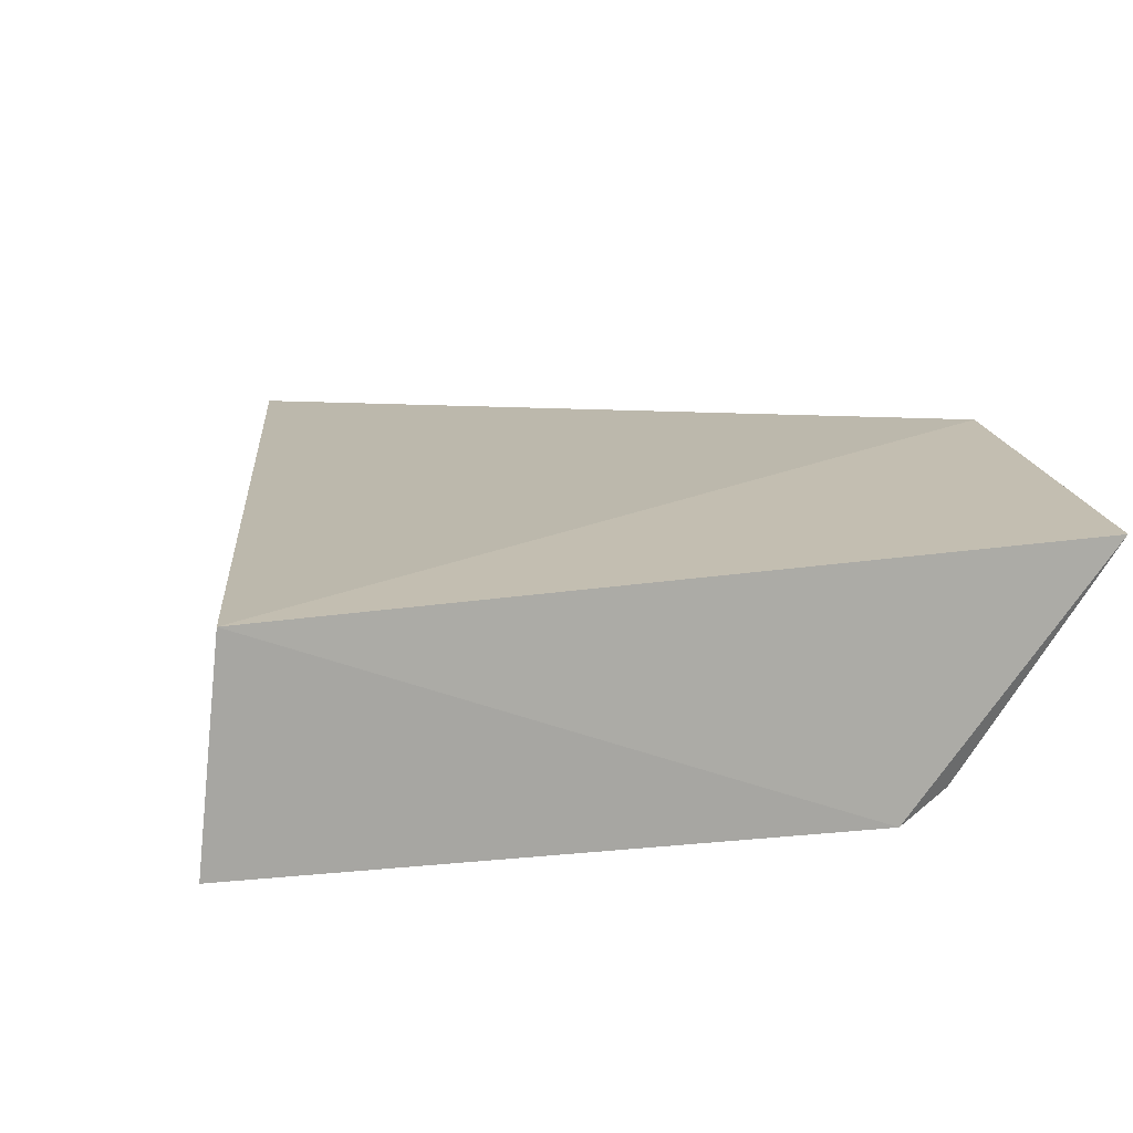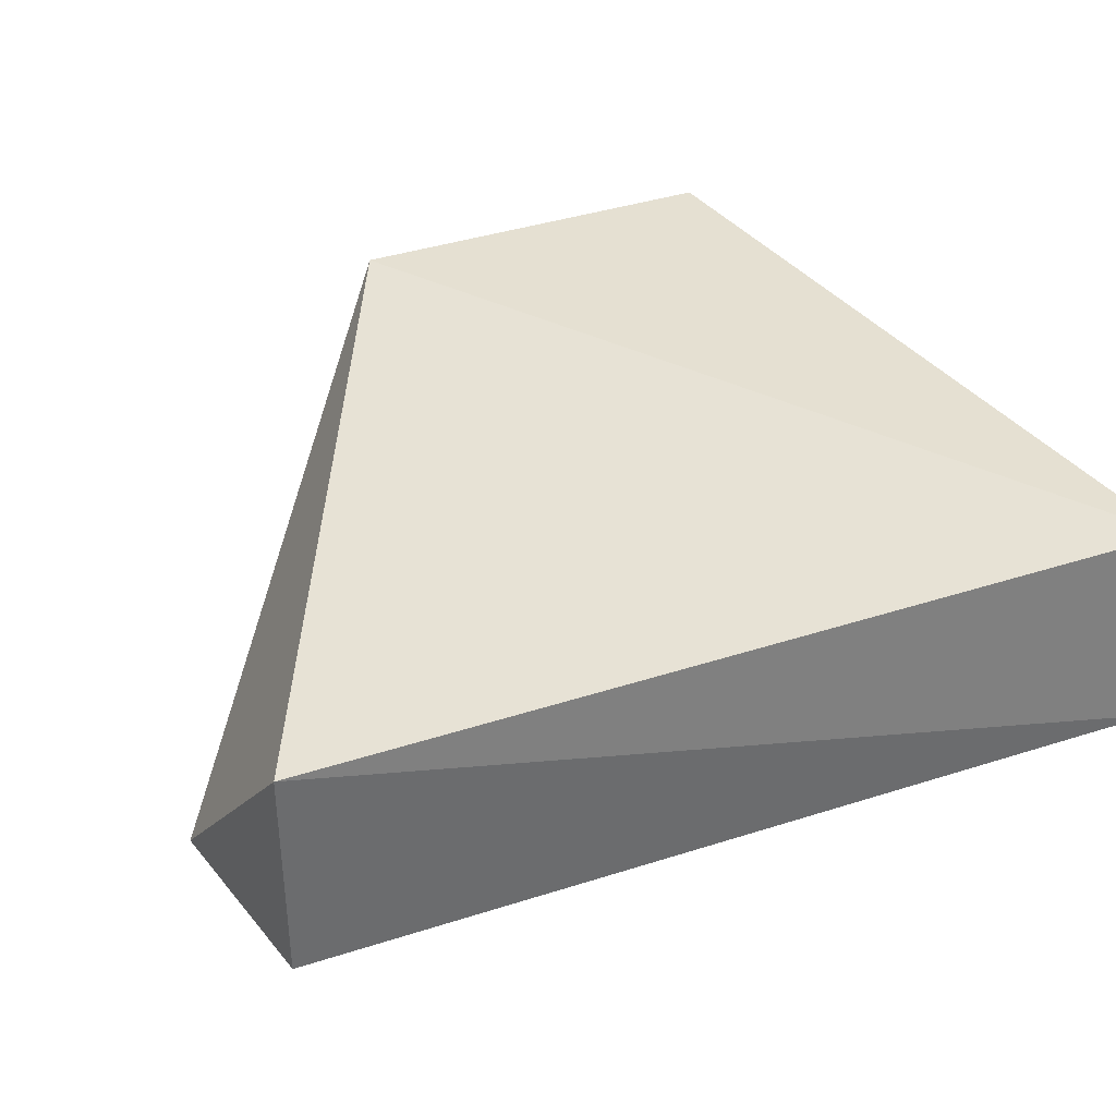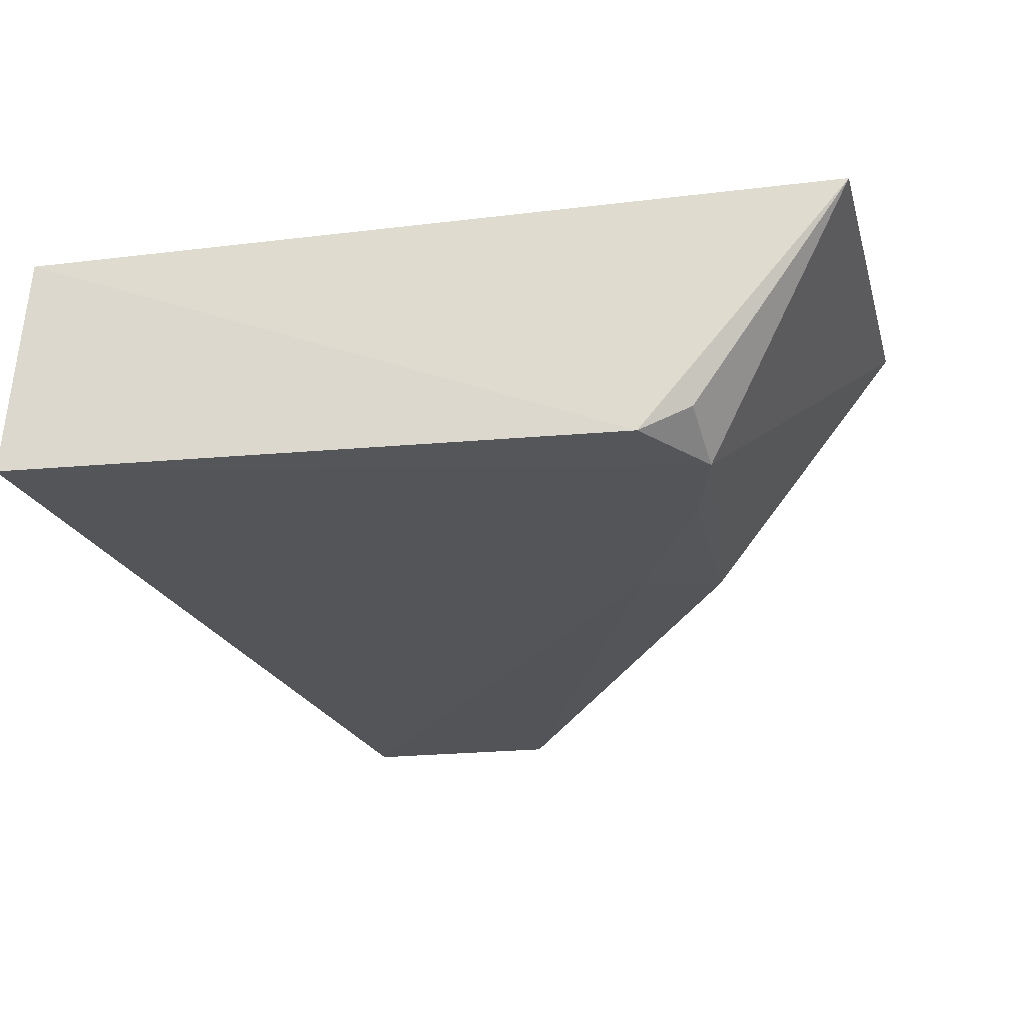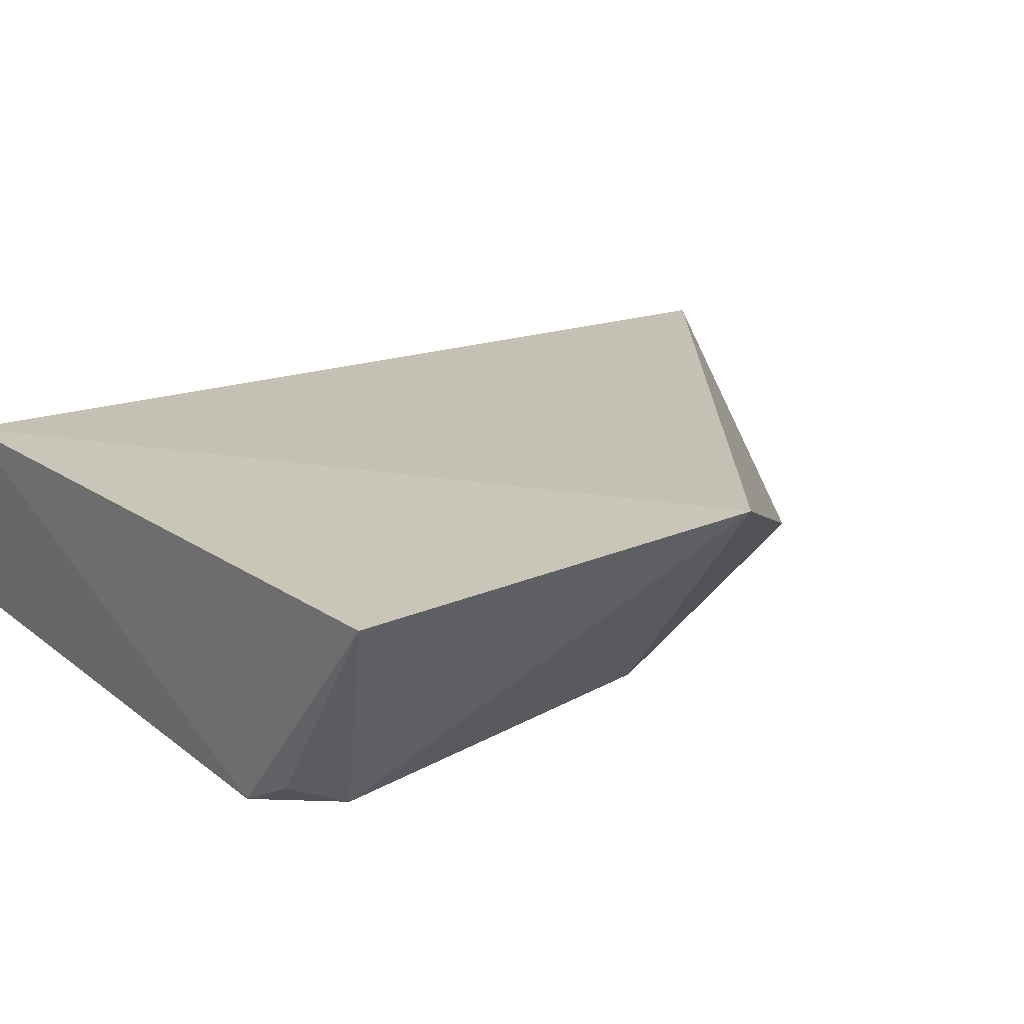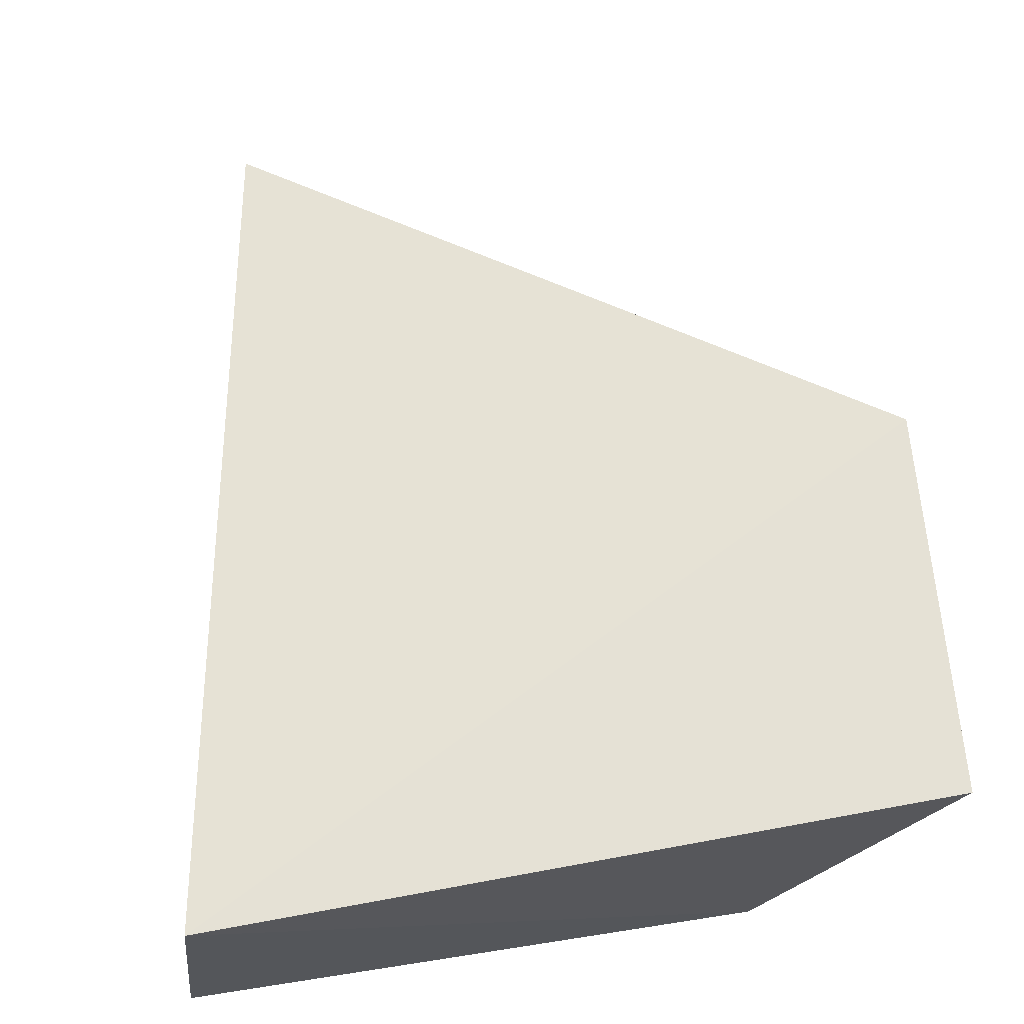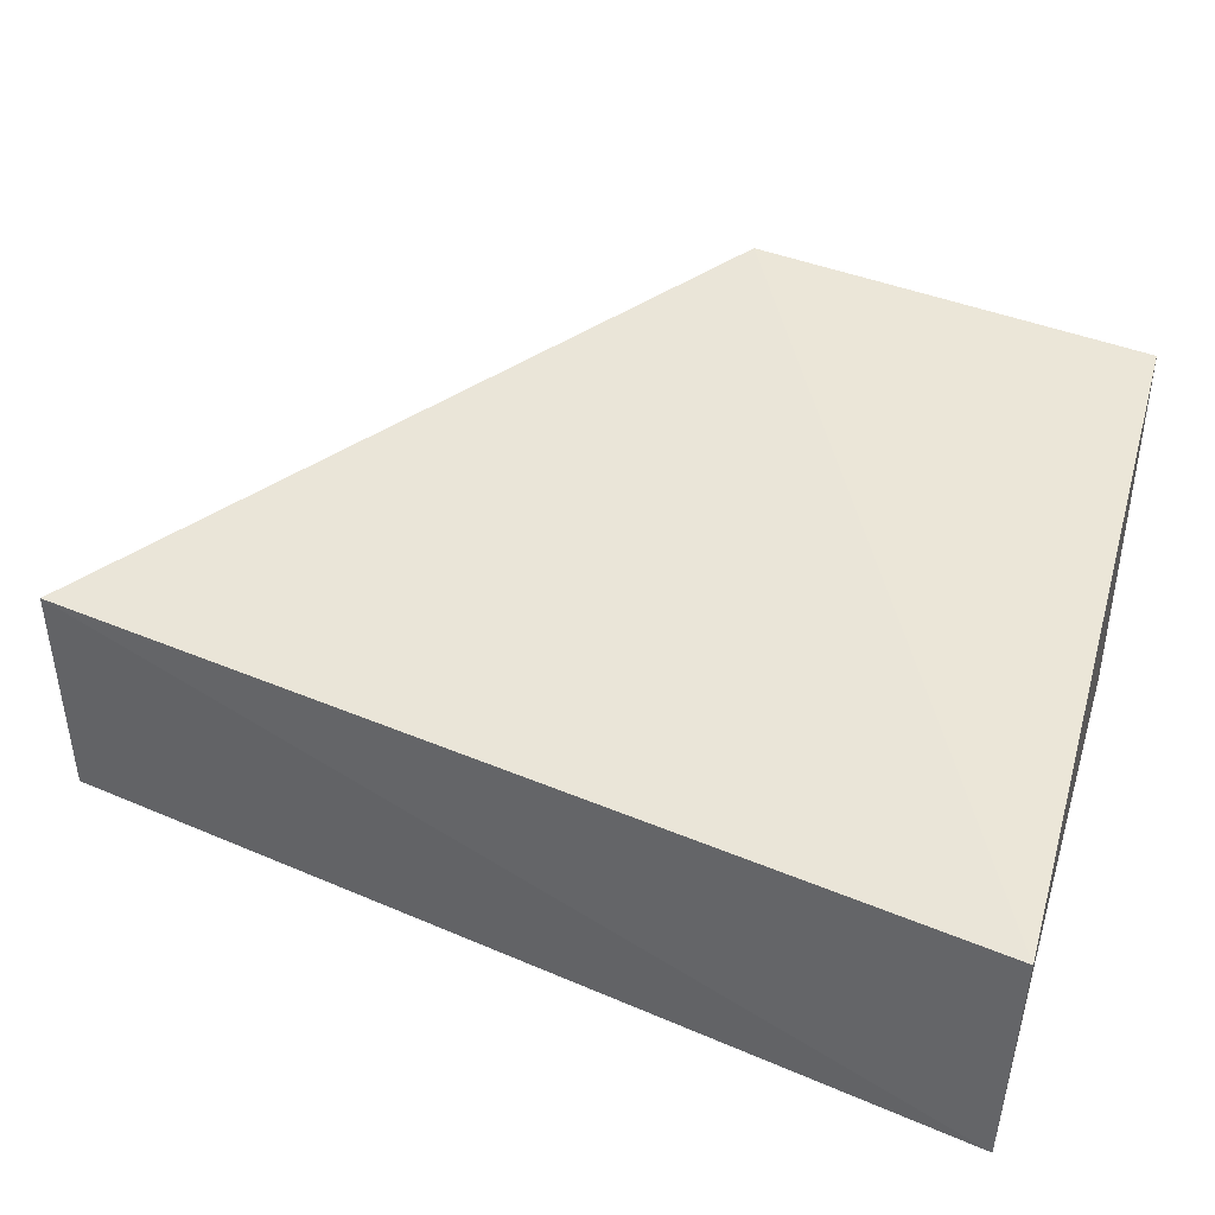
<metadata>
{"format":"obj","ext":"obj","renderer":"f3d","projection":"perspective","resolution":1024,"background":"white","views":[{"elev":13.7,"azim":165.5,"up":"+Z"},{"elev":37.0,"azim":55.4,"up":"+Z"},{"elev":-24.4,"azim":-171.7,"up":"+Z"},{"elev":20.9,"azim":-127.1,"up":"+Z"},{"elev":60.7,"azim":170.1,"up":"+Z"},{"elev":41.7,"azim":105.7,"up":"+Z"}]}
</metadata>
<code>
v 0.03856 0.079 0.01914
v 0.02455 0.002029 0.02085
v 0.02427 0.002232 0.001187
v -0.01054 0.07897 0.0006364
v -0.03102 0.0436 0.02374
v 0.04028 0.07838 0.0009545
v -0.0277 0.07882 0.0216
v 0.007194 0.002376 0.001225
v -0.008262 0.0491 0.0006142
v -0.01573 0.07244 0.0004759
v -0.01473 0.04219 0.002948
v -0.01475 0.07777 0.003005
v -0.01411 0.06357 0.000811
f 5 2 1
f 6 4 1
f 6 1 2
f 6 2 3
f 7 5 1
f 7 1 4
f 8 3 2
f 8 2 5
f 9 6 3
f 9 3 8
f 10 5 7
f 10 4 6
f 10 6 9
f 11 9 8
f 11 8 5
f 11 5 10
f 12 10 7
f 12 7 4
f 12 4 10
f 13 11 10
f 13 10 9
f 13 9 11

</code>
